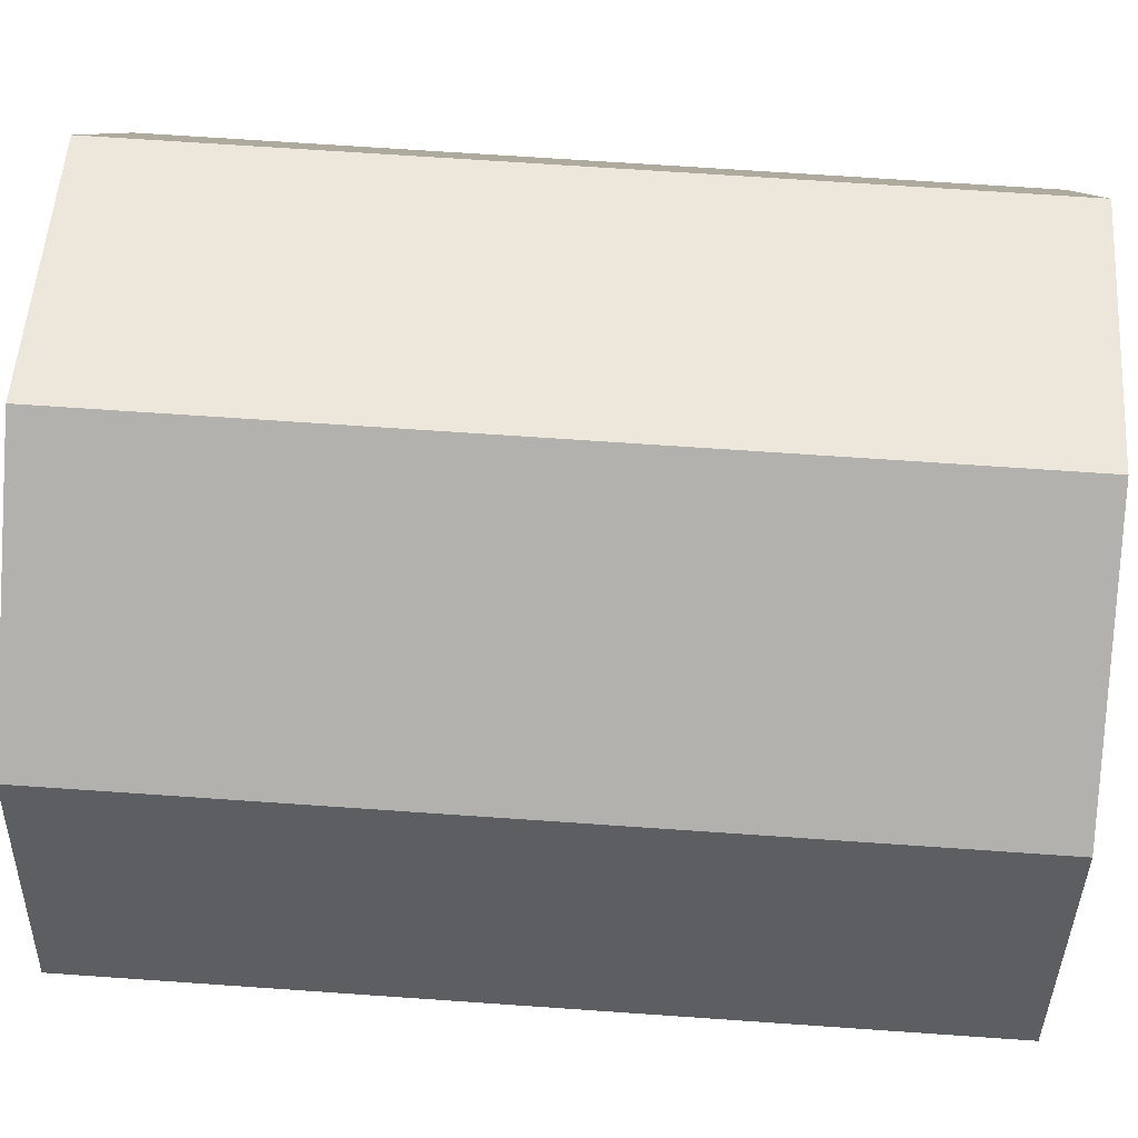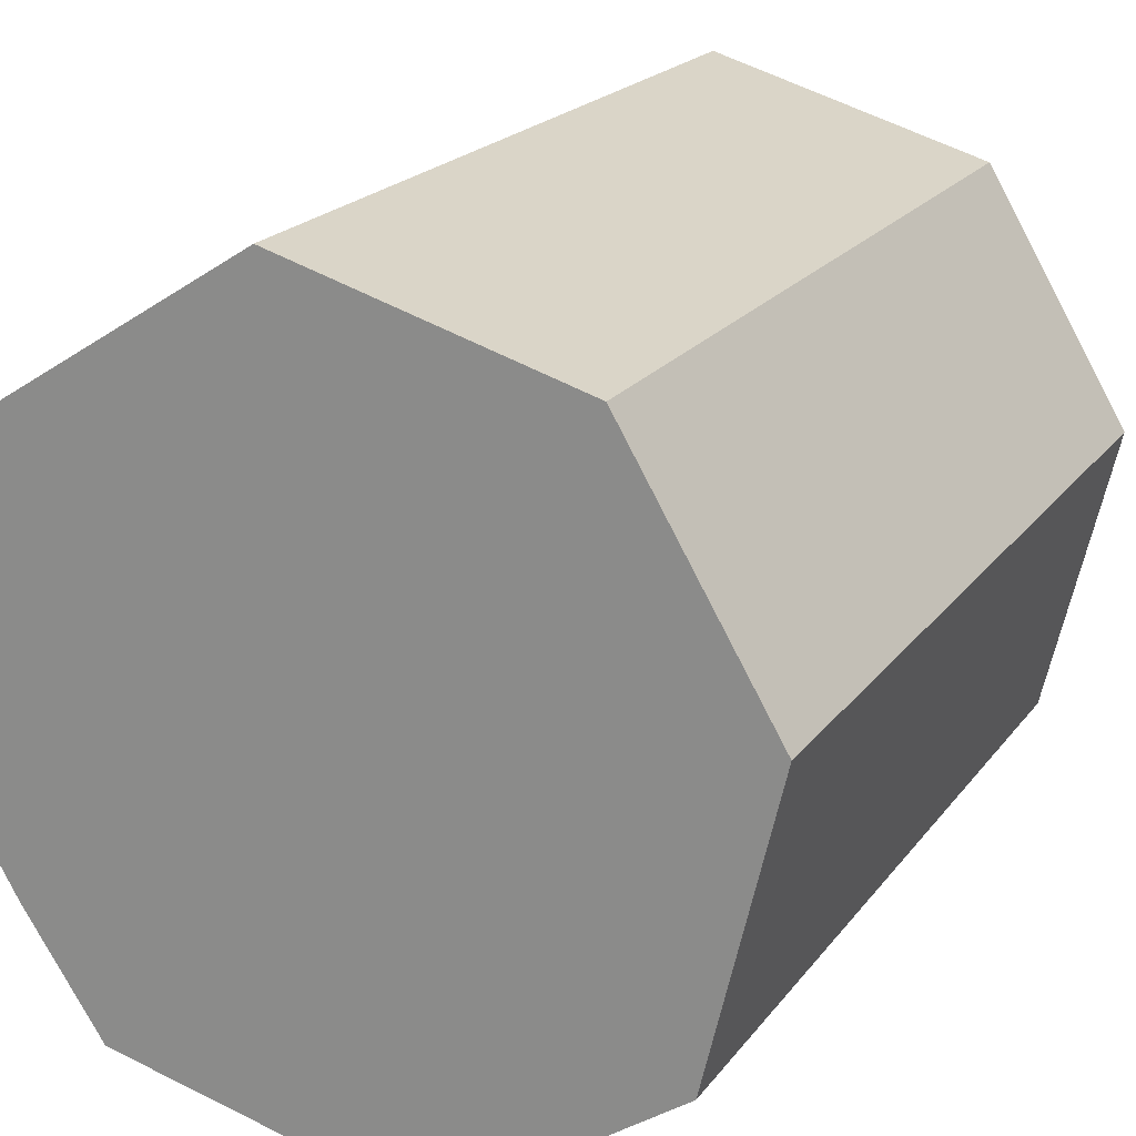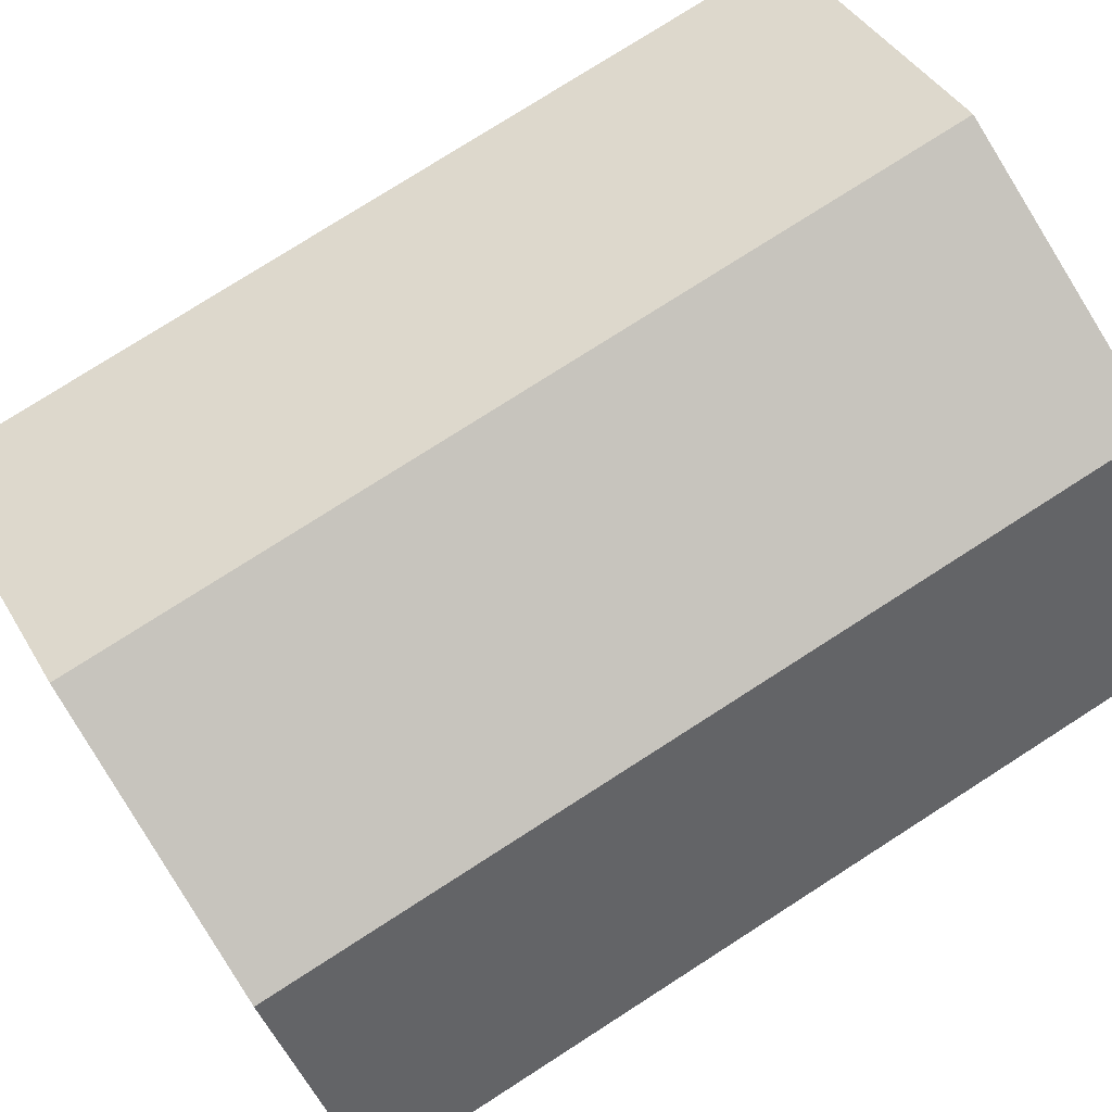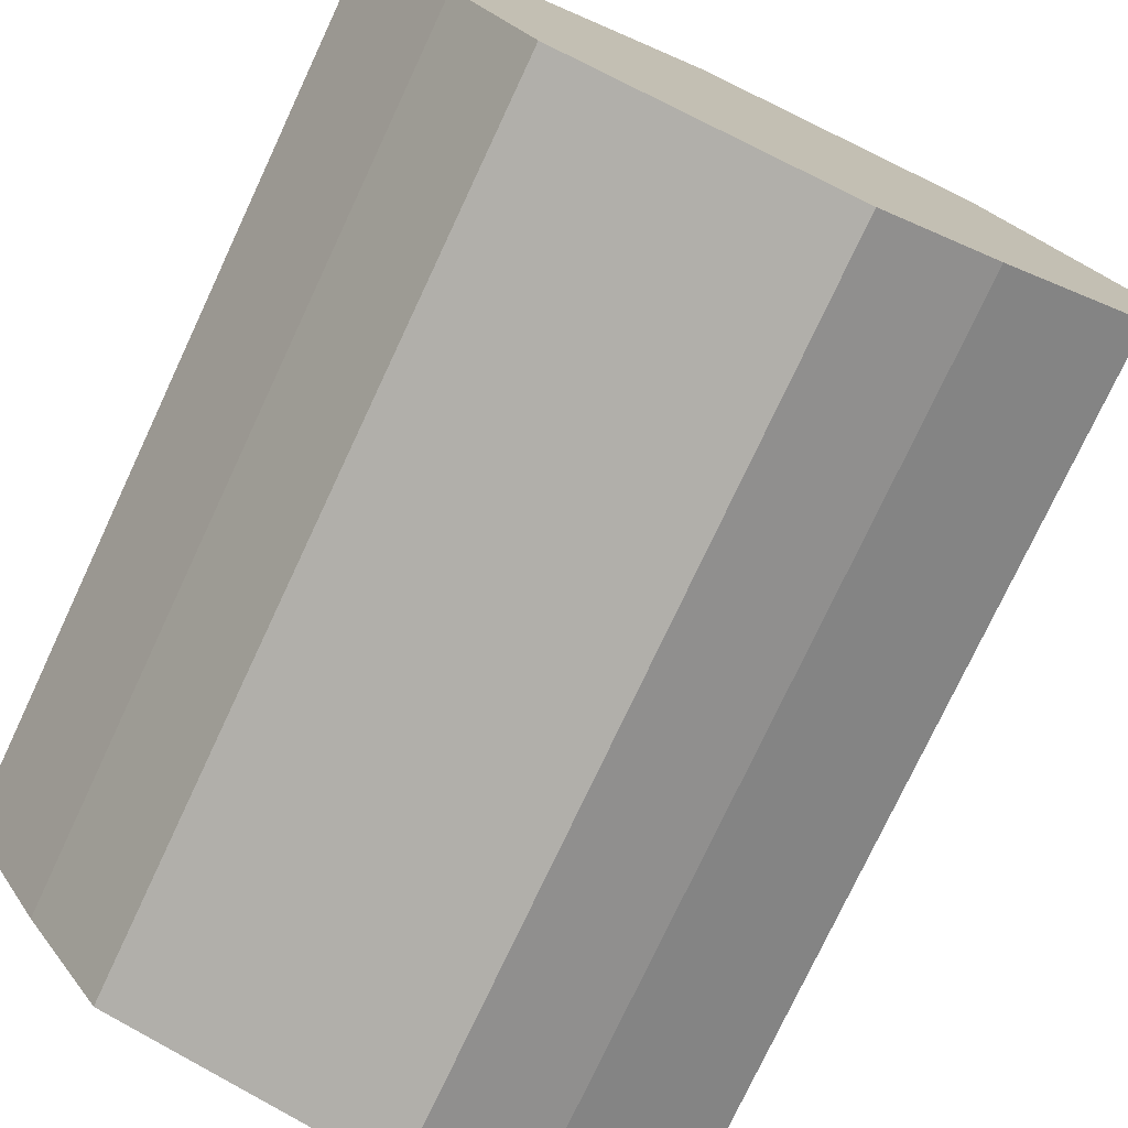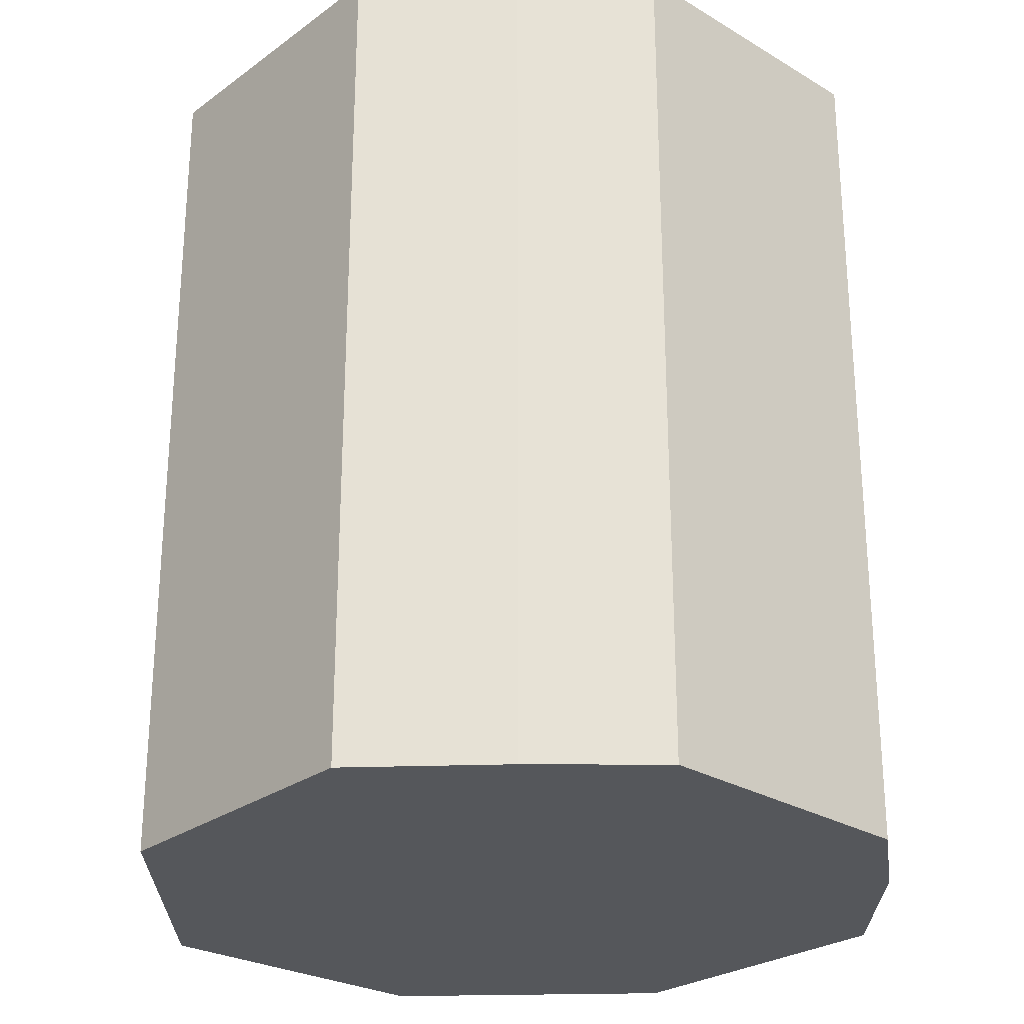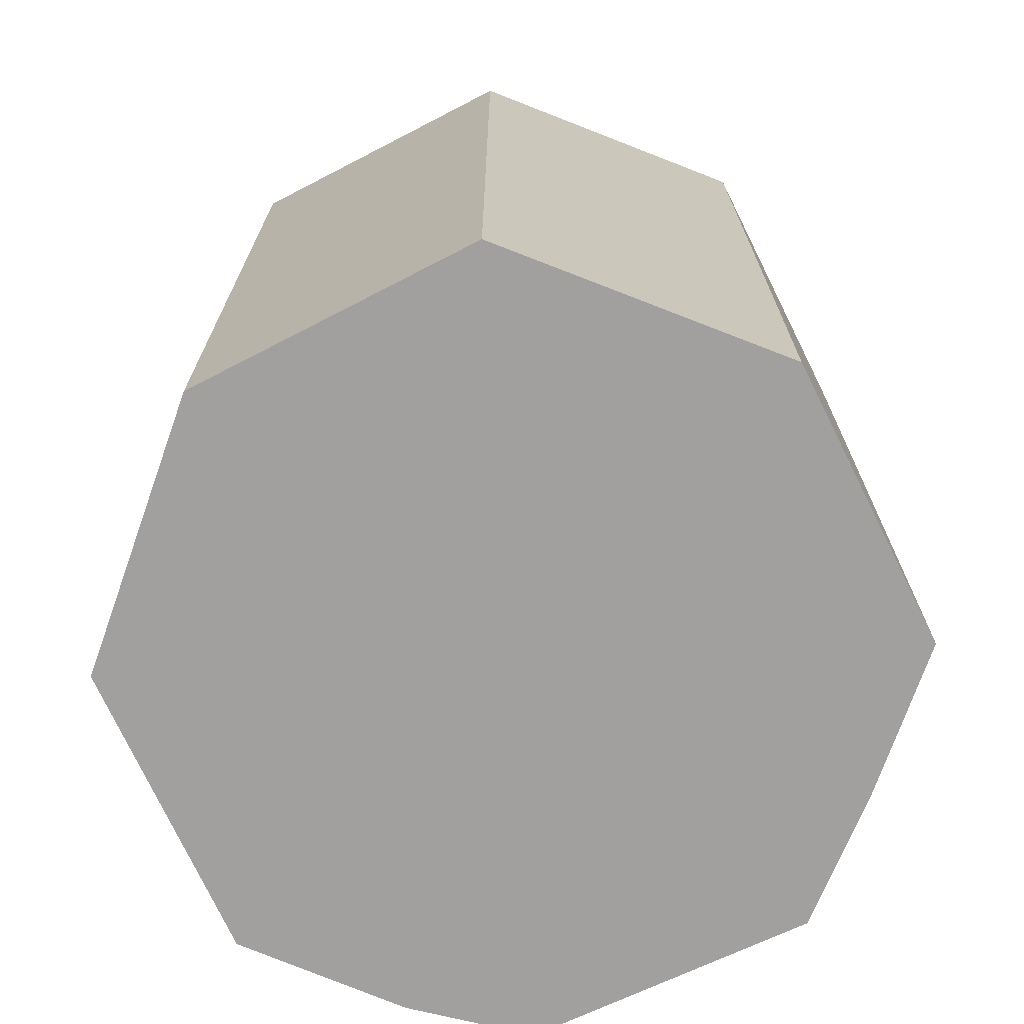
<metadata>
{"format":"obj","ext":"obj","renderer":"f3d","projection":"perspective","resolution":1024,"background":"white","views":[{"elev":68.0,"azim":94.0,"up":"+Z"},{"elev":20.1,"azim":-154.4,"up":"+Z"},{"elev":76.8,"azim":-122.7,"up":"+Z"},{"elev":-76.4,"azim":154.9,"up":"+Z"},{"elev":-26.9,"azim":123.1,"up":"+Y"},{"elev":-71.9,"azim":11.1,"up":"+Y"}]}
</metadata>
<code>
v  1.082 6.34 1.824
v  0.512 6.34 -2.155
v  0 6.34 3.882e-16
v  3.184 6.34 2.437
v  5.061 6.34 1.242
v  1.573 6.34 -2.877
v  2.419 6.34 -3.268
v  5.641 6.34 -0.864
v  4.463 6.34 -2.765
v  5.034 6.34 -1.907
v  2.419 2.001e-16 -3.268
v  1.573 1.762e-16 -2.877
v  0.512 1.32e-16 -2.155
v  0 0 0
v  1.082 -1.117e-16 1.824
v  3.184 -1.492e-16 2.437
v  5.061 -7.605e-17 1.242
v  5.641 5.29e-17 -0.864
v  5.034 1.168e-16 -1.907
v  4.463 1.693e-16 -2.765
g defaultobject
f 1 2 3
f 2 1 4
f 2 4 5
f 2 5 6
f 6 5 7
f 7 5 8
f 7 8 9
f 9 8 10
f 11 6 7
f 6 11 12
f 12 2 6
f 2 12 13
f 13 3 2
f 3 13 14
f 14 1 3
f 1 14 15
f 15 4 1
f 4 15 16
f 16 5 4
f 5 16 17
f 17 8 5
f 8 17 18
f 18 10 8
f 10 18 19
f 19 9 10
f 9 19 20
f 20 7 9
f 7 20 11
f 14 16 15
f 16 14 17
f 17 14 13
f 17 13 18
f 18 13 12
f 18 12 11
f 18 11 19
f 19 11 20

</code>
